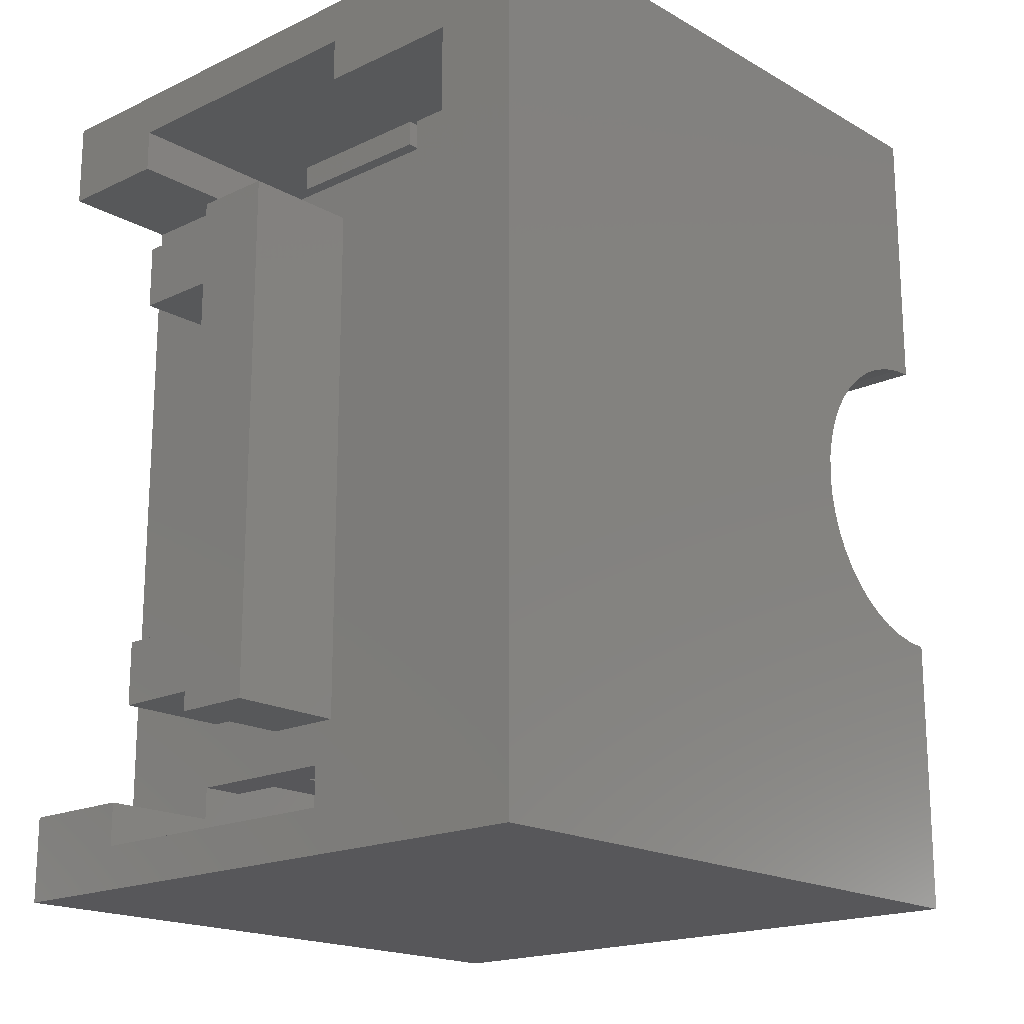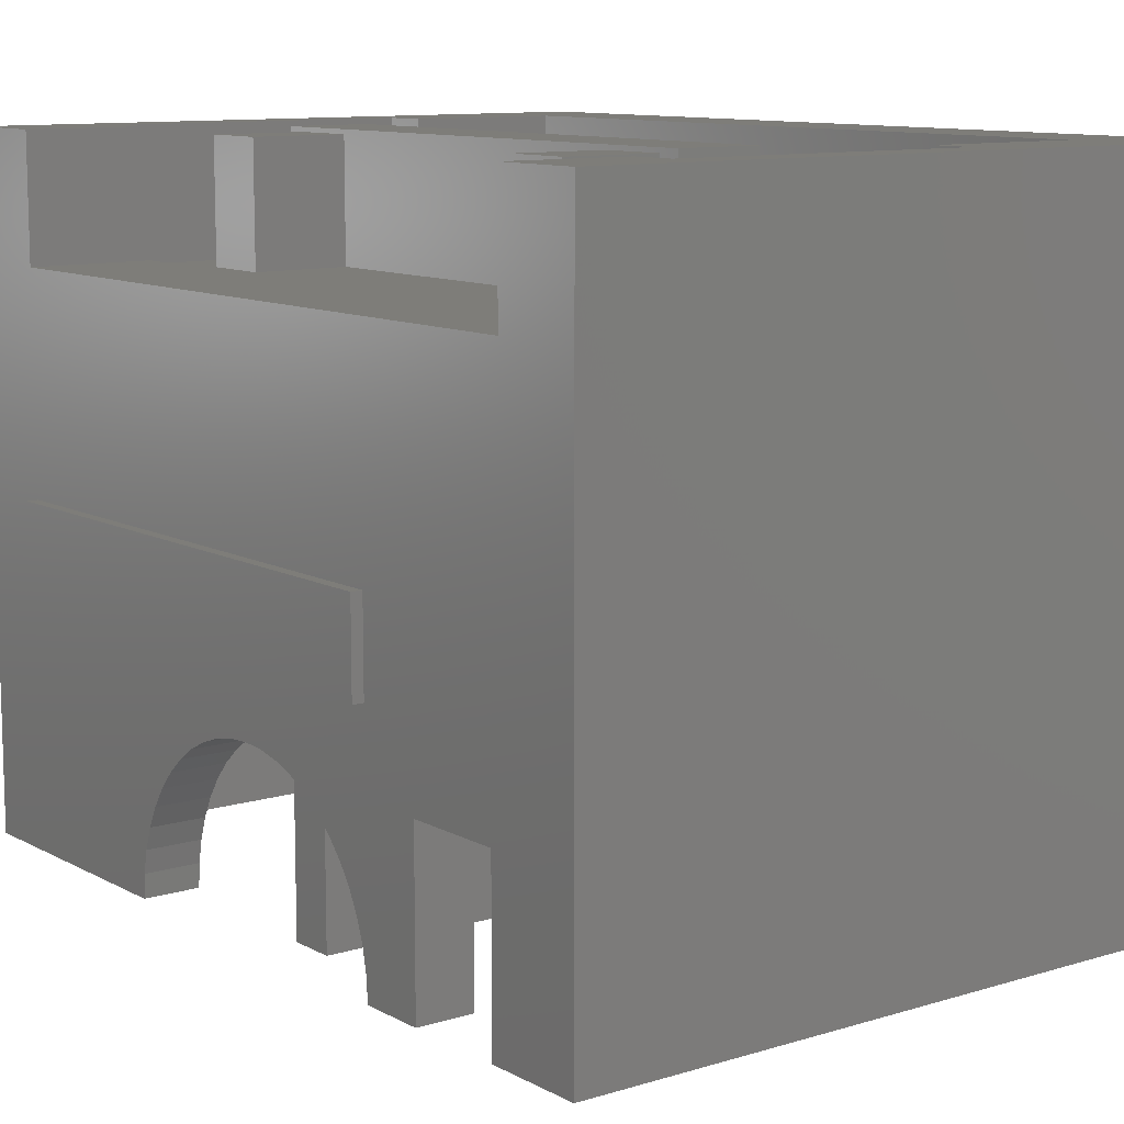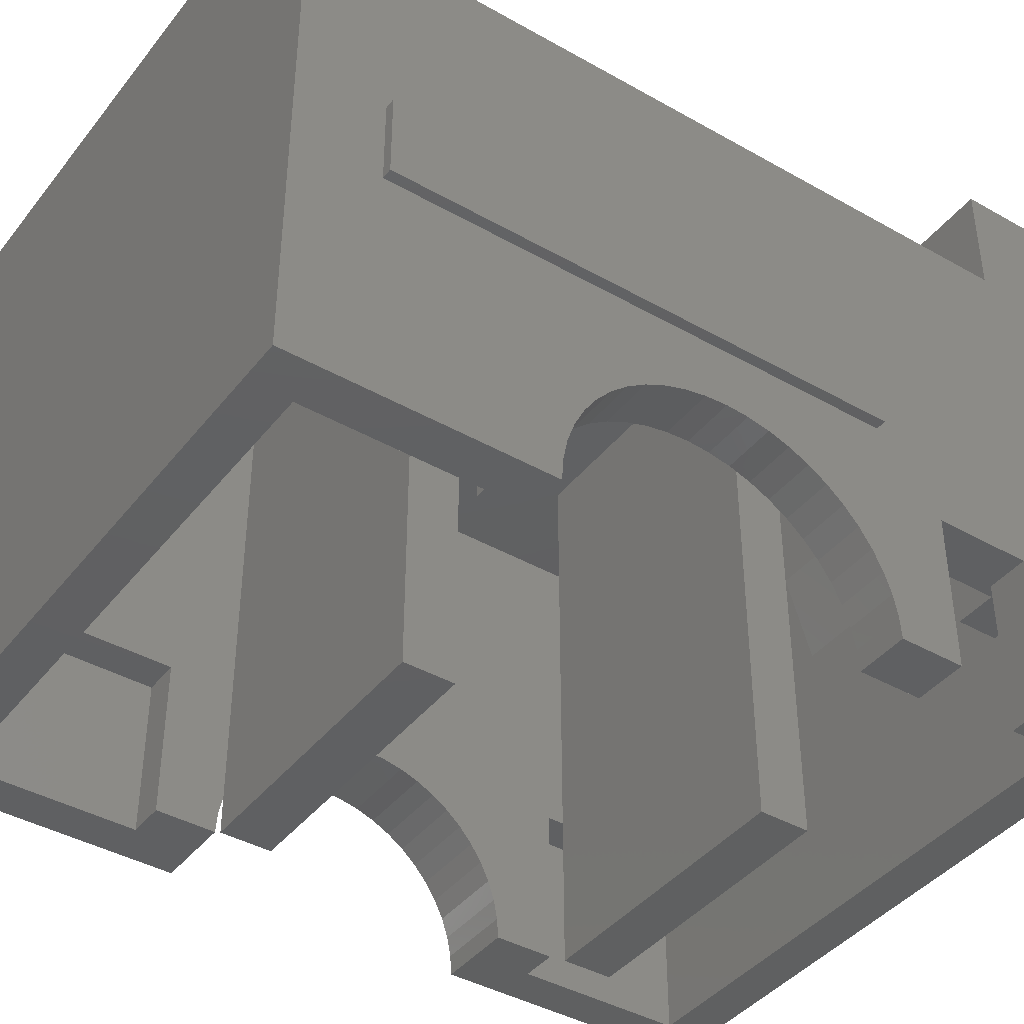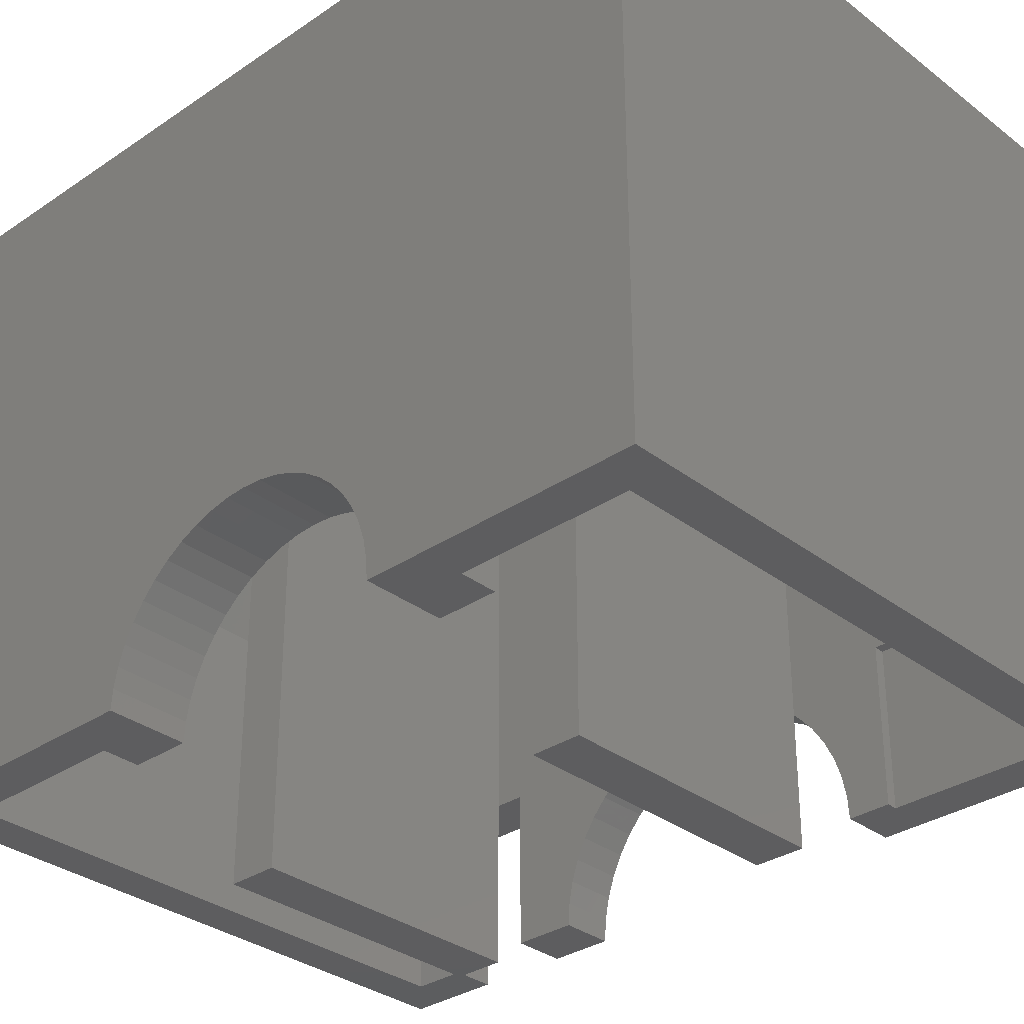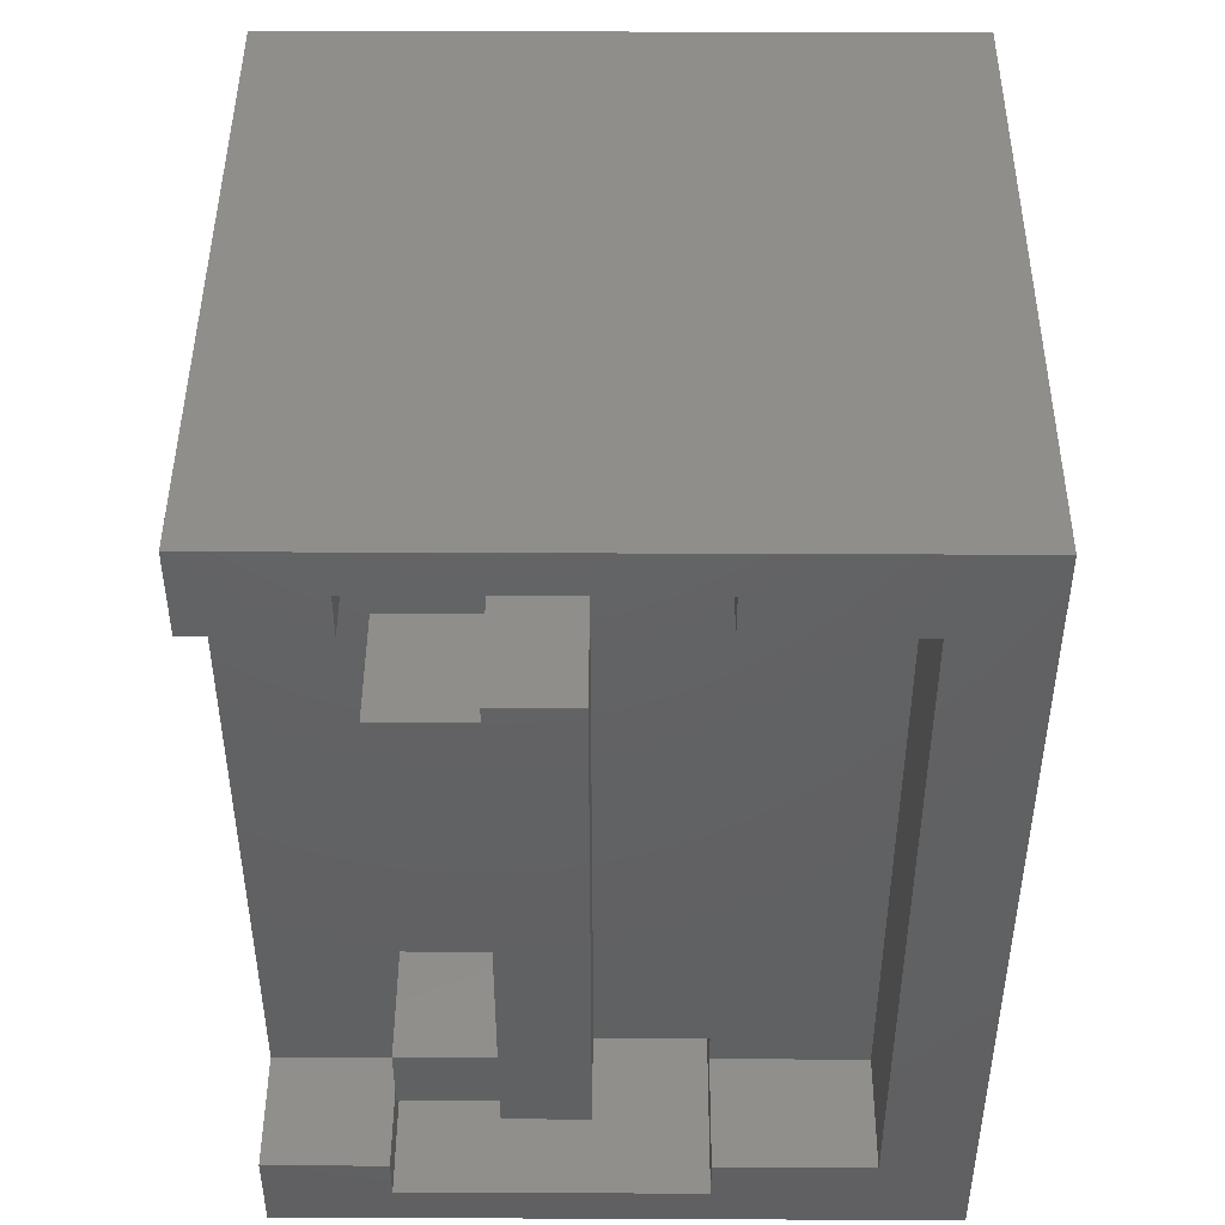
<metadata>
{"format":"stl","ext":"stl","renderer":"f3d","projection":"perspective","resolution":1024,"background":"white","views":[{"elev":-18.2,"azim":-137.6,"up":"+Z"},{"elev":10.6,"azim":142.7,"up":"+Y"},{"elev":-41.3,"azim":55.4,"up":"+Y"},{"elev":-32.5,"azim":-46.7,"up":"+Y"},{"elev":45.6,"azim":-179.7,"up":"+Z"}]}
</metadata>
<code>
# stl→obj: 290 verts, 532 faces
v -8 19.2 -8
v -8 19.2 8
v -6.4 19.2 6.4
v -6.4 19.2 -6.4
v -3.6 19.2 7.2
v -3.6 19.2 6.4
v 4 19.2 8
v 1.8 19.2 7.2
v 1.8 19.2 6.4
v 4 19.2 6.4
v -3.6 19.2 -6.4
v -3.6 19.2 -7.2
v 1.8 19.2 -7.2
v 4 19.2 -8
v 4 19.2 -6.4
v 1.8 19.2 -6.4
v 1.8 17 5.8
v 1.8 17 6.4
v 4 17 6.4
v 4 17 -6.4
v 1.8 17 -5.8
v 1.8 17 -6.4
v -3.6 17 -5.8
v -3.6 17 5.8
v -3.6 17 6.4
v -6.4 17 6.4
v -6.4 17 -6.4
v -3.6 17 -6.4
v -1.6 19.2 5
v -0.1 19.2 5
v -0.1 19.2 -5
v -1.6 19.2 -5
v -1.6 17 5
v -0.1 17 5
v -1.6 17 -5
v -0.1 17 -5
v 1.6 19.12 4.6
v 1.6 19.12 3.4
v -0.1 19.12 3.4
v -0.1 19.12 4.6
v 1.6 17 4.6
v 1.6 17 3.4
v -0.1 17 4.6
v -0.1 17 3.4
v 1.6 19.12 -3.4
v 1.6 19.12 -4.6
v -0.1 19.12 -4.6
v -0.1 19.12 -3.4
v 1.6 17 -3.4
v 1.6 17 -4.6
v -0.1 17 -3.4
v -0.1 17 -4.6
v -8 7.2 8
v 4 7.2 8
v -8 7.2 -8
v 4 7.2 -8
v -8 10.07 2.875
v -8 7.575 2.85
v -8 7.2 2.875
v -8 7.944 2.777
v -8 8.3 2.656
v -8 8.637 2.49
v -8 8.95 2.281
v -8 9.233 2.033
v -8 9.481 1.75
v -8 9.69 1.438
v -8 9.856 1.1
v -8 9.977 0.744
v -8 10.05 0.3752
v -8 10.07 0
v -8 10.07 -2.875
v -8 10.05 -0.3752
v -8 9.977 -0.744
v -8 9.856 -1.1
v -8 9.69 -1.438
v -8 9.481 -1.75
v -8 9.233 -2.033
v -8 8.95 -2.281
v -8 8.637 -2.49
v -8 8.3 -2.656
v -8 7.944 -2.777
v -8 7.575 -2.85
v -8 7.2 -2.875
v 4 10.4 3.2
v 4 7.2 3.2
v 4 7.618 3.172
v 4 8.028 3.091
v 4 8.425 2.957
v 4 8.8 2.771
v 4 9.148 2.539
v 4 9.463 2.263
v 4 9.739 1.948
v 4 9.971 1.6
v 4 10.16 1.225
v 4 10.29 0.8282
v 4 10.37 0.4176
v 4 10.4 0
v 4 10.4 -3.2
v 4 10.37 -0.4176
v 4 10.29 -0.8282
v 4 10.16 -1.225
v 4 9.971 -1.6
v 4 9.739 -1.948
v 4 9.463 -2.263
v 4 9.148 -2.539
v 4 8.8 -2.771
v 4 8.425 -2.957
v 4 8.028 -3.091
v 4 7.618 -3.172
v 4 7.2 -3.2
v 4 10.2 -6.2
v 4 7.2 -6.2
v 4 10.2 -4.4
v 4 7.2 -4.4
v 4.2 13.2 6.4
v 4.2 11.6 6.4
v 4.2 11.6 -3.2
v 4.2 13.2 -3.2
v 4 13.2 6.4
v 4 11.6 6.4
v 4 13.2 -3.2
v 4 11.6 -3.2
v 3.2 7.2 4
v 3 7.2 4
v 3 7.2 3.2
v 3.2 7.2 7.2
v -7.2 7.2 7.2
v -7.2 7.2 4
v -6.5 7.2 2.875
v -6.5 7.2 4
v 3.2 7.2 -6.2
v 3.2 7.2 -7.2
v -7.2 7.2 -7.2
v -7.2 7.2 -4
v -6.5 7.2 -4
v -6.5 7.2 -2.875
v 3 7.618 3.172
v 3 8.028 3.091
v 3 8.425 2.957
v 3 8.8 2.771
v 3 9.148 2.539
v 3 9.463 2.263
v 3 9.739 1.948
v 3 9.971 1.6
v 3 10.16 1.225
v 3 10.29 0.8282
v 3 10.37 0.4176
v 3 10.4 0
v 3 10.37 -0.4176
v 3 10.29 -0.8282
v 3 10.16 -1.225
v 3 9.971 -1.6
v 3 9.739 -1.948
v 3 9.463 -2.263
v 3 9.148 -2.539
v 3 8.8 -2.771
v 3 8.425 -2.957
v 3 8.028 -3.091
v 3 7.618 -3.172
v 3 7.2 -3.2
v -6.5 7.575 2.85
v -6.5 7.944 2.777
v -6.5 8.3 2.656
v -6.5 8.637 2.49
v -6.5 8.95 2.281
v -6.5 9.233 2.033
v -6.5 9.481 1.75
v -6.5 9.69 1.438
v -6.5 9.856 1.1
v -6.5 9.977 0.744
v -6.5 10.05 0.3752
v -6.5 10.07 0
v -6.5 10.05 -0.3752
v -6.5 9.977 -0.744
v -6.5 9.856 -1.1
v -6.5 9.69 -1.438
v -6.5 9.481 -1.75
v -6.5 9.233 -2.033
v -6.5 8.95 -2.281
v -6.5 8.637 -2.49
v -6.5 8.3 -2.656
v -6.5 7.944 -2.777
v -6.5 7.575 -2.85
v -7.2 10.2 7.2
v -4 10.2 7.2
v 3.2 10.2 7.2
v 2.2 10.2 7.2
v -3.6 12.2 7.2
v 1.8 12.2 7.2
v -4 10.2 -7.2
v -7.2 10.2 -7.2
v 3.2 10.2 -7.2
v 2.2 10.2 -7.2
v 1.8 12.2 -7.2
v -3.6 12.2 -7.2
v -7.2 10.2 4
v -6.5 10.2 4
v -6.5 10.2 6.4
v -4 10.2 6.4
v -3.6 12.2 6.4
v 3.2 10.2 4
v 3 10.2 4
v 2.2 10.2 6.4
v 3 10.2 6.4
v 1.8 12.2 6.4
v 3.2 10.2 -6.2
v 3 7.2 -4.4
v 3 10.2 -4.4
v 3 10.2 -6.4
v 2.2 10.2 -6.4
v 1.8 12.2 -6.4
v -7.2 10.2 -4
v -6.5 10.2 -4
v -4 10.2 -6.4
v -6.5 10.2 -6.4
v -3.6 12.2 -6.4
v -6.5 10.07 2.875
v -6.5 10.07 -2.875
v -6.5 16.2 -6.4
v -6.5 16.2 6.4
v 3 10.4 3.2
v 3 10.4 -3.2
v 3 16.2 -6.4
v 3 16.2 6.4
v -3.6 16.2 -6.4
v -3.6 16.2 6.4
v 1.8 16.2 -6.4
v 1.8 16.2 6.4
v 1.8 16.2 -5.8
v 1.8 16.2 5.8
v 0.8 16.2 -5.8
v 0.8 16.2 -2.875
v 0.8 16.2 5.8
v 0.8 16.2 2.875
v -4.5 16.2 2.875
v -4.5 16.2 -2.875
v -2.6 16.2 -5.8
v -0.2 16.2 -5.8
v -0.2 16.2 -3.8
v -2.6 16.2 -3.8
v -2.6 16.2 3.8
v -0.2 16.2 3.8
v -0.2 16.2 5.8
v -2.6 16.2 5.8
v -3.6 16.2 -3.8
v -4.5 16.2 -3.8
v -4.5 16.2 3.8
v -3.6 16.2 3.8
v -4.5 5.7 -2.875
v -4.5 5.7 -3.8
v 0.8 5.7 -3.8
v 0.8 5.7 -2.875
v 0.8 14.2 -3.8
v 0.8 14.2 -5.8
v -0.2 14.2 -3.8
v -0.2 14.2 -5.8
v -3.6 14.2 -5.8
v -2.6 14.2 -5.8
v -2.6 14.2 -3.8
v -3.6 14.2 -3.8
v -3.6 16.2 -5.8
v -4.5 5.7 2.875
v 0.8 5.7 3.8
v -4.5 5.7 3.8
v 0.8 5.7 2.875
v 0.8 14.2 5.8
v 0.8 14.2 3.8
v -0.2 14.2 3.8
v -0.2 14.2 5.8
v -3.6 14.2 3.8
v -2.6 14.2 3.8
v -2.6 14.2 5.8
v -3.6 14.2 5.8
v -3.6 16.2 5.8
v 0.6 14.4 -6.7
v -2.4 12.8 -7.2
v 0.6 12.8 -7.2
v -2.4 14.4 -6.7
v -2.4 16 -6.7
v 0.6 16 -6.7
v -2.4 16 -7.2
v 0.6 16 -7.2
v -2.4 14.4 6.7
v 0.6 12.8 7.2
v -2.4 12.8 7.2
v 0.6 14.4 6.7
v 0.6 16 6.7
v -2.4 16 6.7
v 0.6 16 7.2
v -2.4 16 7.2
f 1 2 3
f 3 4 1
f 5 6 3
f 3 2 5
f 7 8 5
f 5 2 7
f 9 8 7
f 7 10 9
f 1 4 11
f 11 12 1
f 1 12 13
f 13 14 1
f 15 14 13
f 13 16 15
f 17 18 19
f 19 20 21
f 21 17 19
f 21 20 22
f 17 21 23
f 23 24 17
f 25 24 26
f 24 23 27
f 27 26 24
f 28 27 23
f 27 3 26
f 3 27 4
f 26 6 25
f 6 26 3
f 4 28 11
f 28 4 27
f 22 20 15
f 15 16 22
f 18 10 19
f 10 18 9
f 29 30 31
f 31 32 29
f 29 33 34
f 34 30 29
f 32 35 33
f 33 29 32
f 31 36 35
f 35 32 31
f 30 34 36
f 36 31 30
f 37 38 39
f 39 40 37
f 37 41 42
f 42 38 37
f 40 43 41
f 41 37 40
f 38 42 44
f 44 39 38
f 45 46 47
f 47 48 45
f 45 49 50
f 50 46 45
f 48 51 49
f 49 45 48
f 46 50 52
f 52 47 46
f 7 2 53
f 53 54 7
f 14 55 1
f 55 14 56
f 57 58 59
f 57 60 58
f 57 61 60
f 57 62 61
f 57 63 62
f 57 64 63
f 57 65 64
f 57 66 65
f 57 67 66
f 57 68 67
f 57 69 68
f 57 70 69
f 71 72 70
f 71 73 72
f 71 74 73
f 71 75 74
f 71 76 75
f 71 77 76
f 71 78 77
f 71 79 78
f 71 80 79
f 71 81 80
f 71 82 81
f 71 83 82
f 57 59 53
f 53 2 57
f 70 57 2
f 1 71 70
f 70 2 1
f 1 55 83
f 83 71 1
f 84 85 86
f 84 86 87
f 84 87 88
f 84 88 89
f 84 89 90
f 84 90 91
f 84 91 92
f 84 92 93
f 84 93 94
f 84 94 95
f 84 95 96
f 84 96 97
f 98 97 99
f 98 99 100
f 98 100 101
f 98 101 102
f 98 102 103
f 98 103 104
f 98 104 105
f 98 105 106
f 98 106 107
f 98 107 108
f 98 108 109
f 98 109 110
f 56 14 111
f 111 112 56
f 20 113 111
f 111 14 20
f 15 20 14
f 98 110 114
f 114 113 98
f 20 98 113
f 20 97 98
f 20 19 84
f 84 97 20
f 54 85 84
f 84 19 54
f 19 10 7
f 7 54 19
f 115 116 117
f 117 118 115
f 115 119 120
f 120 116 115
f 118 121 119
f 119 115 118
f 117 122 121
f 121 118 117
f 116 120 122
f 122 117 116
f 123 124 125
f 125 85 123
f 54 126 123
f 123 85 54
f 126 54 53
f 53 127 126
f 59 128 127
f 127 53 59
f 129 130 128
f 128 59 129
f 112 131 132
f 132 56 112
f 133 55 56
f 56 132 133
f 55 133 134
f 134 83 55
f 83 134 135
f 135 136 83
f 86 85 125
f 125 137 86
f 87 86 137
f 137 138 87
f 88 87 138
f 138 139 88
f 89 88 139
f 139 140 89
f 90 89 140
f 140 141 90
f 91 90 141
f 141 142 91
f 92 91 142
f 142 143 92
f 93 92 143
f 143 144 93
f 94 93 144
f 144 145 94
f 95 94 145
f 145 146 95
f 96 95 146
f 146 147 96
f 97 96 147
f 147 148 97
f 99 97 148
f 148 149 99
f 100 99 149
f 149 150 100
f 101 100 150
f 150 151 101
f 102 101 151
f 151 152 102
f 103 102 152
f 152 153 103
f 104 103 153
f 153 154 104
f 105 104 154
f 154 155 105
f 106 105 155
f 155 156 106
f 107 106 156
f 156 157 107
f 108 107 157
f 157 158 108
f 109 108 158
f 158 159 109
f 110 109 159
f 159 160 110
f 58 129 59
f 129 58 161
f 60 161 58
f 161 60 162
f 61 162 60
f 162 61 163
f 62 163 61
f 163 62 164
f 63 164 62
f 164 63 165
f 64 165 63
f 165 64 166
f 65 166 64
f 166 65 167
f 66 167 65
f 167 66 168
f 67 168 66
f 168 67 169
f 68 169 67
f 169 68 170
f 69 170 68
f 170 69 171
f 70 171 69
f 171 70 172
f 72 172 70
f 172 72 173
f 73 173 72
f 173 73 174
f 74 174 73
f 174 74 175
f 75 175 74
f 175 75 176
f 76 176 75
f 176 76 177
f 77 177 76
f 177 77 178
f 78 178 77
f 178 78 179
f 79 179 78
f 179 79 180
f 80 180 79
f 180 80 181
f 81 181 80
f 181 81 182
f 82 182 81
f 182 82 183
f 83 183 82
f 183 83 136
f 127 184 185
f 186 126 187
f 126 127 185
f 185 187 126
f 188 189 187
f 187 185 188
f 188 8 189
f 8 188 5
f 133 190 191
f 192 193 132
f 193 190 133
f 133 132 193
f 190 193 194
f 194 195 190
f 194 12 195
f 12 194 13
f 196 184 127
f 127 128 196
f 196 128 130
f 130 197 196
f 185 184 198
f 198 199 185
f 196 197 198
f 198 184 196
f 200 185 199
f 185 200 188
f 201 126 186
f 126 201 123
f 201 124 123
f 124 201 202
f 187 203 204
f 204 186 187
f 201 186 204
f 204 202 201
f 205 203 187
f 187 189 205
f 206 192 132
f 132 131 206
f 206 131 112
f 112 111 206
f 207 110 160
f 110 207 114
f 207 113 114
f 113 207 208
f 206 111 113
f 113 208 206
f 192 209 210
f 210 193 192
f 208 209 192
f 192 206 208
f 194 193 210
f 210 211 194
f 212 133 191
f 133 212 134
f 212 135 134
f 135 212 213
f 214 215 191
f 191 190 214
f 191 215 213
f 213 212 191
f 195 214 190
f 214 195 216
f 217 129 161
f 217 161 162
f 217 162 163
f 217 163 164
f 217 164 165
f 217 165 166
f 217 166 167
f 217 167 168
f 217 168 169
f 217 169 170
f 217 170 171
f 217 171 172
f 218 172 173
f 218 173 174
f 218 174 175
f 218 175 176
f 218 176 177
f 218 177 178
f 218 178 179
f 218 179 180
f 218 180 181
f 218 181 182
f 218 182 183
f 218 183 136
f 213 215 219
f 218 213 219
f 219 172 218
f 136 135 213
f 213 218 136
f 219 220 217
f 217 172 219
f 217 197 130
f 130 129 217
f 217 220 197
f 220 198 197
f 221 137 125
f 221 138 137
f 221 139 138
f 221 140 139
f 221 141 140
f 221 142 141
f 221 143 142
f 221 144 143
f 221 145 144
f 221 146 145
f 221 147 146
f 221 148 147
f 222 149 148
f 222 150 149
f 222 151 150
f 222 152 151
f 222 153 152
f 222 154 153
f 222 155 154
f 222 156 155
f 222 157 156
f 222 158 157
f 222 159 158
f 222 160 159
f 223 209 208
f 208 222 223
f 222 208 207
f 207 160 222
f 223 222 148
f 148 221 224
f 224 223 148
f 125 124 202
f 202 221 125
f 224 221 202
f 202 204 224
f 214 216 219
f 219 215 214
f 219 216 225
f 198 220 200
f 200 199 198
f 220 226 200
f 209 223 211
f 211 210 209
f 223 227 211
f 203 205 224
f 224 204 203
f 224 205 228
f 227 223 229
f 228 230 224
f 230 229 223
f 223 224 230
f 231 229 232
f 233 234 230
f 230 234 232
f 232 229 230
f 235 236 232
f 232 234 235
f 237 238 239
f 239 240 237
f 241 242 243
f 243 244 241
f 245 246 219
f 219 225 245
f 226 220 247
f 247 248 226
f 246 236 219
f 247 220 235
f 220 219 236
f 236 235 220
f 249 250 251
f 251 252 249
f 249 236 246
f 246 250 249
f 249 252 232
f 232 236 249
f 253 254 231
f 231 232 253
f 252 251 253
f 253 232 252
f 250 246 239
f 239 255 250
f 250 255 253
f 253 251 250
f 255 254 253
f 254 255 256
f 255 238 256
f 238 255 239
f 256 238 231
f 231 254 256
f 257 258 259
f 259 260 257
f 258 237 240
f 240 259 258
f 260 245 261
f 261 257 260
f 262 263 264
f 263 262 265
f 262 247 235
f 247 262 264
f 262 234 265
f 234 262 235
f 234 233 266
f 266 267 234
f 234 267 263
f 263 265 234
f 268 242 247
f 247 264 268
f 263 267 268
f 268 264 263
f 269 267 266
f 267 269 268
f 269 242 268
f 242 269 243
f 269 233 243
f 233 269 266
f 270 271 272
f 272 273 270
f 271 241 244
f 244 272 271
f 273 274 248
f 248 270 273
f 229 231 21
f 231 238 21
f 21 238 237
f 237 23 21
f 23 237 258
f 258 257 23
f 21 22 227
f 227 229 21
f 28 261 225
f 261 28 23
f 227 194 211
f 22 16 13
f 13 194 227
f 227 22 13
f 225 216 195
f 28 12 11
f 28 225 195
f 195 12 28
f 230 17 233
f 233 17 243
f 24 244 243
f 243 17 24
f 273 272 244
f 244 24 273
f 17 228 18
f 228 17 230
f 25 226 274
f 274 24 25
f 228 205 189
f 18 8 9
f 18 228 189
f 189 8 18
f 226 188 200
f 25 6 5
f 5 188 226
f 226 25 5
f 275 276 277
f 276 275 278
f 275 279 278
f 279 275 280
f 281 279 280
f 280 282 281
f 280 275 277
f 277 282 280
f 281 276 278
f 278 279 281
f 283 284 285
f 284 283 286
f 283 287 286
f 287 283 288
f 289 287 288
f 288 290 289
f 289 284 286
f 286 287 289
f 288 283 285
f 285 290 288

</code>
